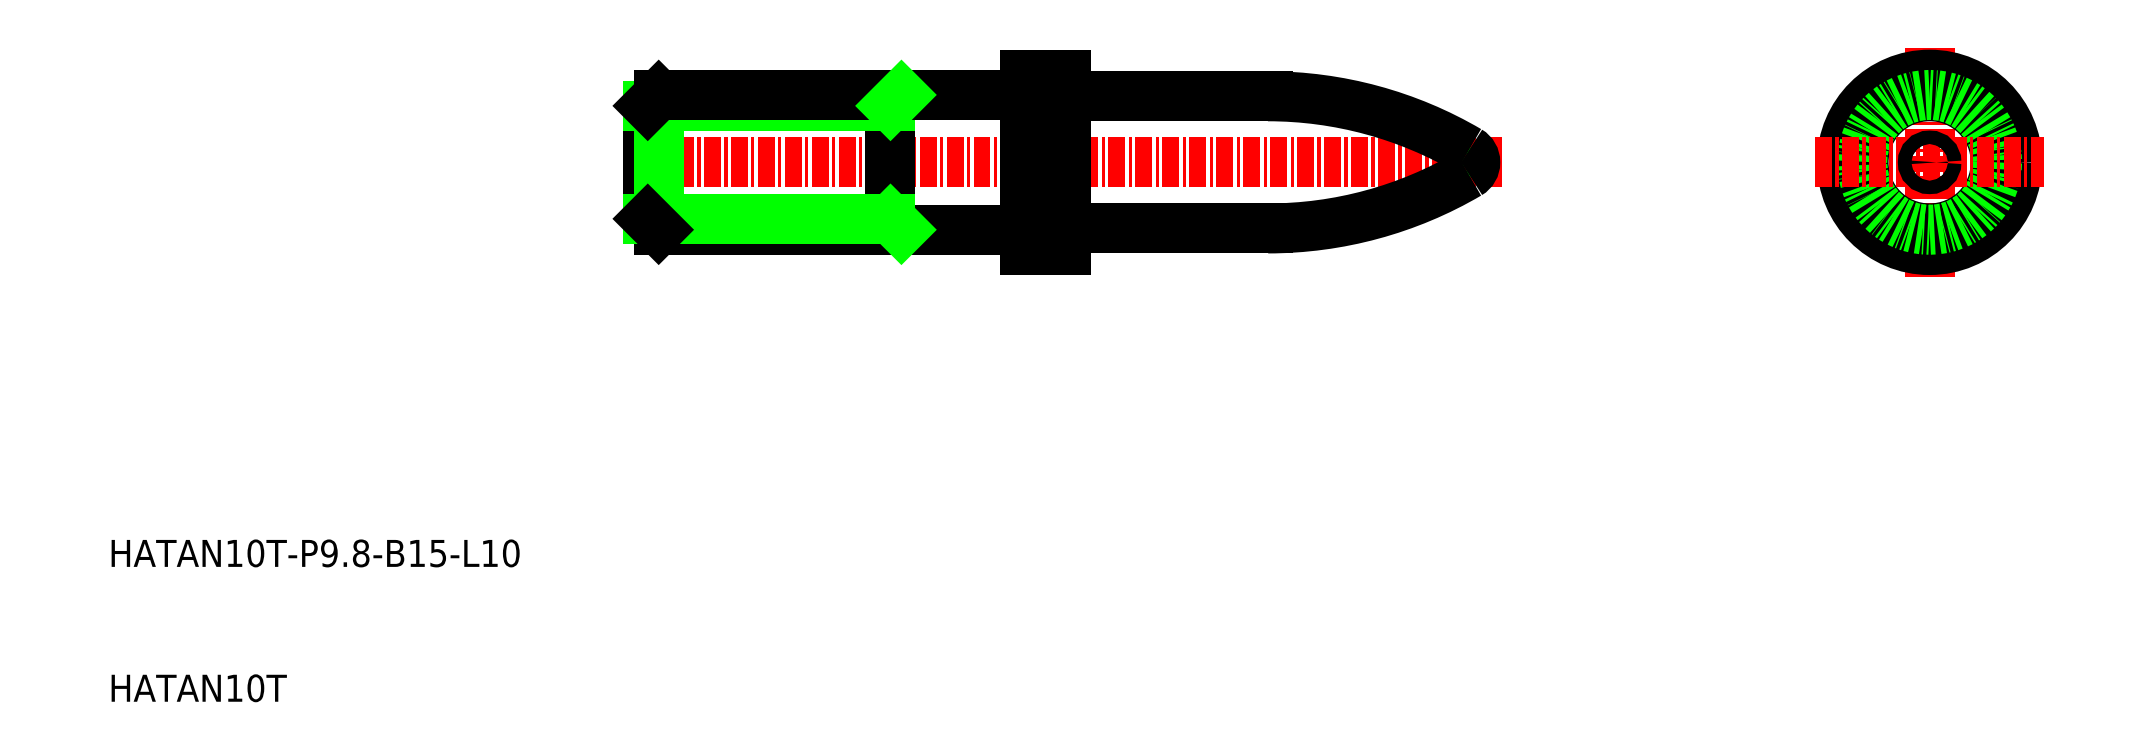
<metadata>
{"format":"dxf","ext":"dxf","renderer":"ezdxf+matplotlib","layout":"modelspace","background":"white","min_lineweight":24,"dpi":150}
</metadata>
<code>
0
SECTION
2
ENTITIES
0
LINE
8
CENTER
10
48.16
20
50
30
0
11
113.4
21
50
31
0
0
LINE
8
0
10
82
20
54.9
30
0
11
96
21
54.9
31
0
0
LINE
8
0
10
81
20
43.5
30
0
11
81
21
56.5
31
0
0
LINE
8
0
10
78
20
43.5
30
0
11
78
21
56.5
31
0
0
LINE
8
0
10
78
20
43.5
30
0
11
81
21
43.5
31
0
0
LINE
8
0
10
78
20
56.5
30
0
11
81
21
56.5
31
0
0
LINE
8
CENTER
10
145.1
20
58.5
30
0
11
145.1
21
41.5
31
0
0
CIRCLE
8
0
10
145.1
20
50
30
0
40
4.9
0
CIRCLE
8
0
10
145.1
20
50
30
0
40
6.5
0
CIRCLE
8
0
10
145.1
20
50
30
0
40
5
0
LINE
8
CENTER
10
136.6
20
50
30
0
11
153.6
21
50
31
0
0
ARC
8
0
10
77.5
20
55.5
30
0
40
0.5
50
270
51
0
0
ARC
8
0
10
77.5
20
44.5
30
0
40
0.5
50
0
51
90
0
LINE
8
0
10
111.3
20
49.5
30
0
11
110.5
21
50
31
0
0
LINE
8
0
10
111.3
20
50.5
30
0
11
110.5
21
50
31
0
0
LINE
8
0
10
50
20
49.5
30
0
11
50.87
21
50
31
0
0
LINE
8
0
10
50
20
50.5
30
0
11
50.87
21
50
31
0
0
CIRCLE
8
0
10
145.1
20
50
30
0
40
0.5
0
ARC
8
0
10
82
20
55.9
30
0
40
1
50
180
51
270
0
ARC
8
0
10
82
20
44.1
30
0
40
1
50
90
51
180
0
LINE
8
0
10
82
20
45.1
30
0
11
96
21
45.1
31
0
0
LINE
8
0
10
50
20
45.81
30
0
11
50
21
54.19
31
0
0
LINE
8
0
10
68
20
45
30
0
11
68
21
55
31
0
0
LINE
8
0
10
50.81
20
45
30
0
11
50.81
21
55
31
0
0
LINE
8
0
10
50.81
20
45
30
0
11
77.5
21
45
31
0
0
LINE
8
0
10
50
20
45.81
30
0
11
68
21
45.81
31
0
0
LINE
8
0
10
50
20
54.19
30
0
11
68
21
54.19
31
0
0
LINE
8
0
10
50.81
20
55
30
0
11
77.5
21
55
31
0
0
LINE
8
0
10
50
20
45.81
30
0
11
50.81
21
45
31
0
0
LINE
8
0
10
50
20
54.19
30
0
11
50.81
21
55
31
0
0
LINE
8
0
10
68
20
45.81
30
0
11
68.81
21
45
31
0
0
LINE
8
0
10
68
20
54.19
30
0
11
68.81
21
55
31
0
0
TEXT
8
0
10
10
20
10
30
0
40
2
1
HATAN10T
0
TEXT
8
0
10
10
20
20
30
0
40
2
1
HATAN10T-P9.8-B15-L10
0
ARC
8
0
10
96
20
25.5
30
0
40
29.4
50
59.62
51
90
0
ARC
8
0
10
96
20
74.5
30
0
40
29.4
50
270
51
300.4
0
ARC
8
0
10
110.4
20
50
30
0
40
1
50
300.4
51
59.62
0
ENDSEC
0
EOF

</code>
